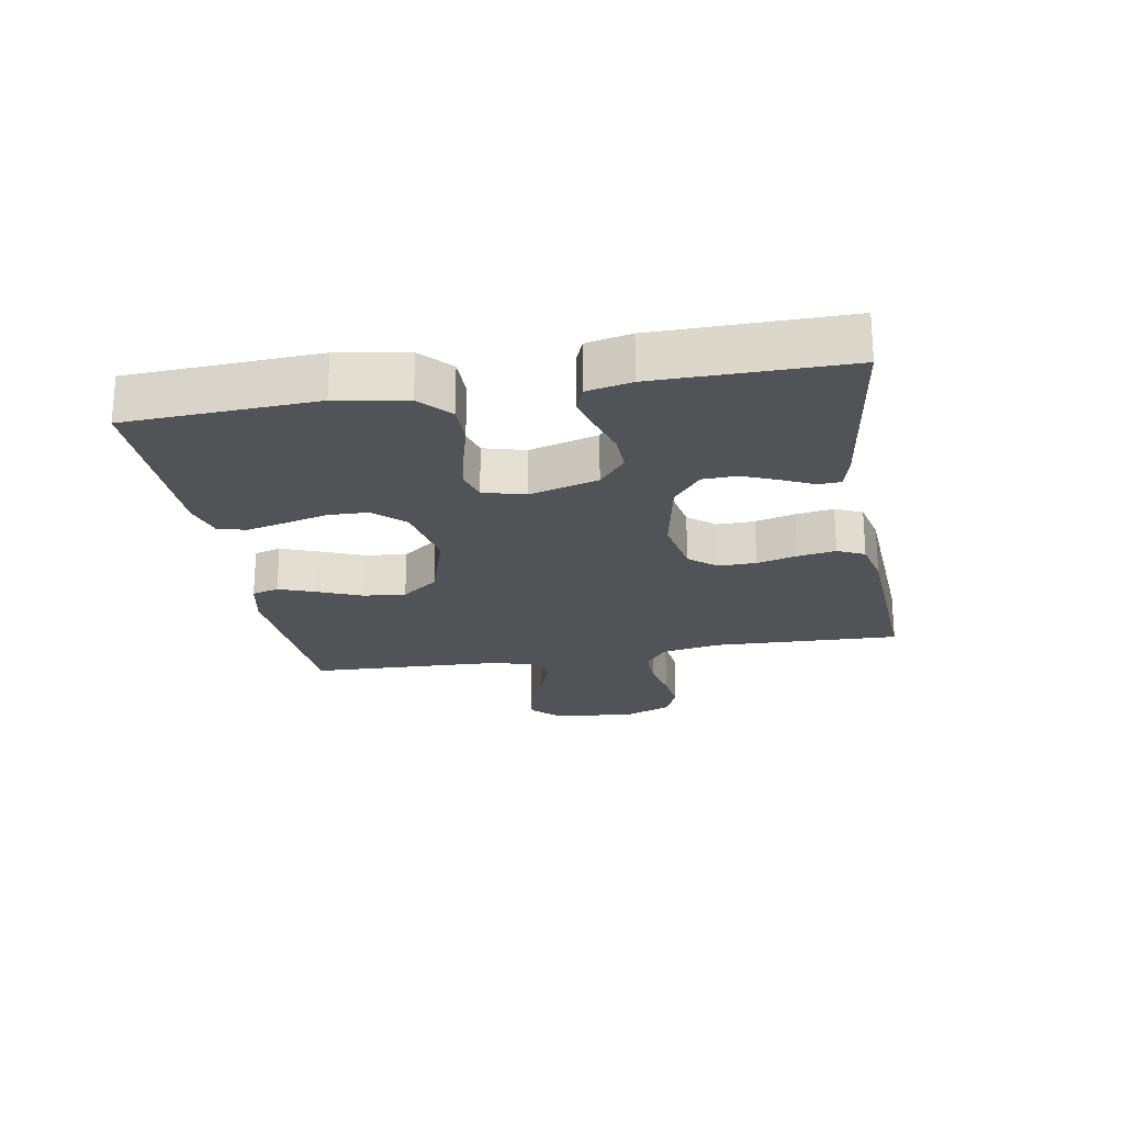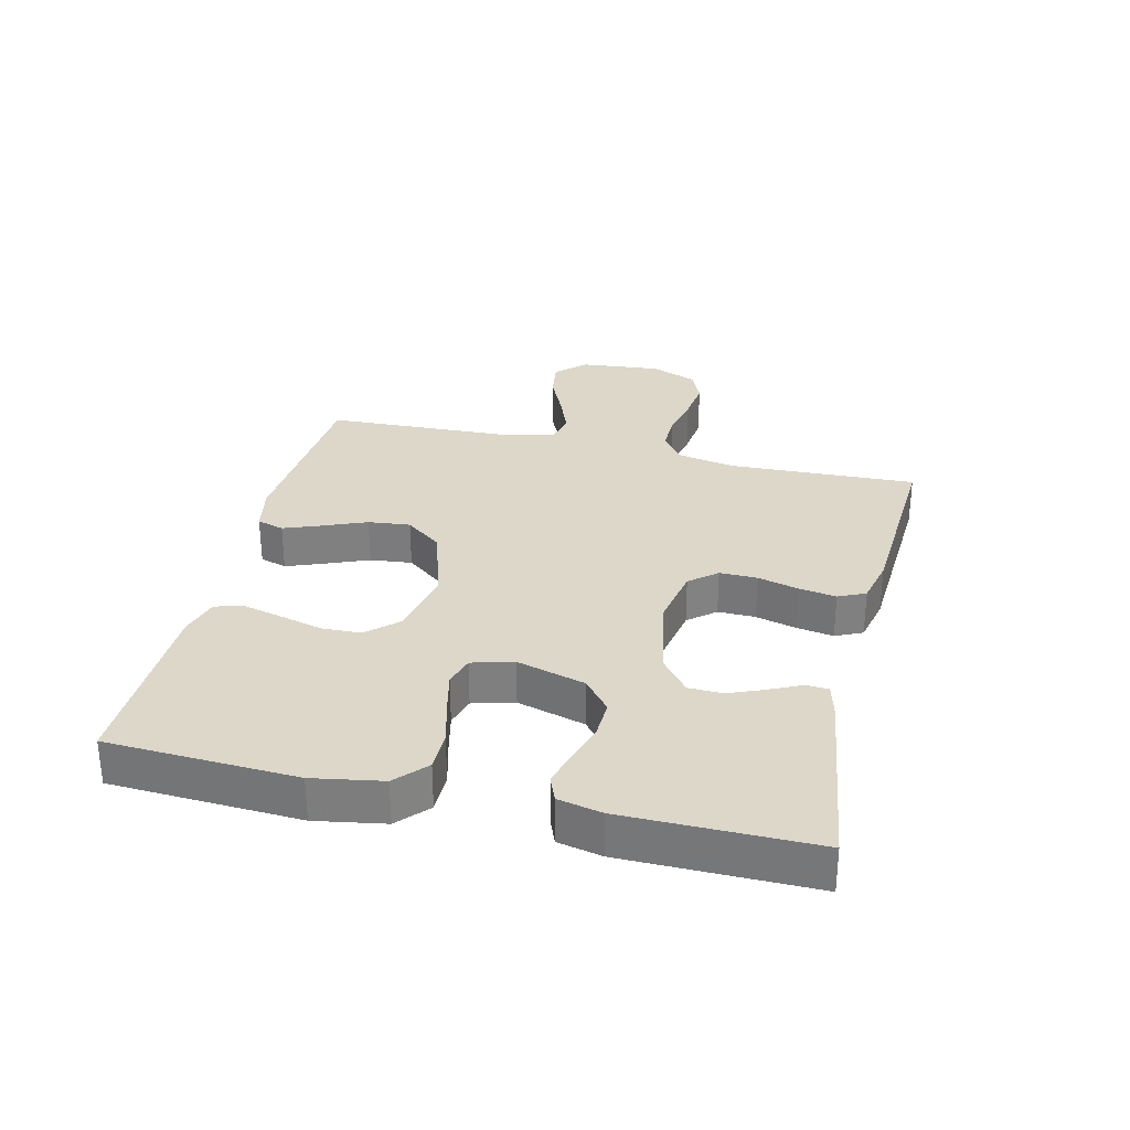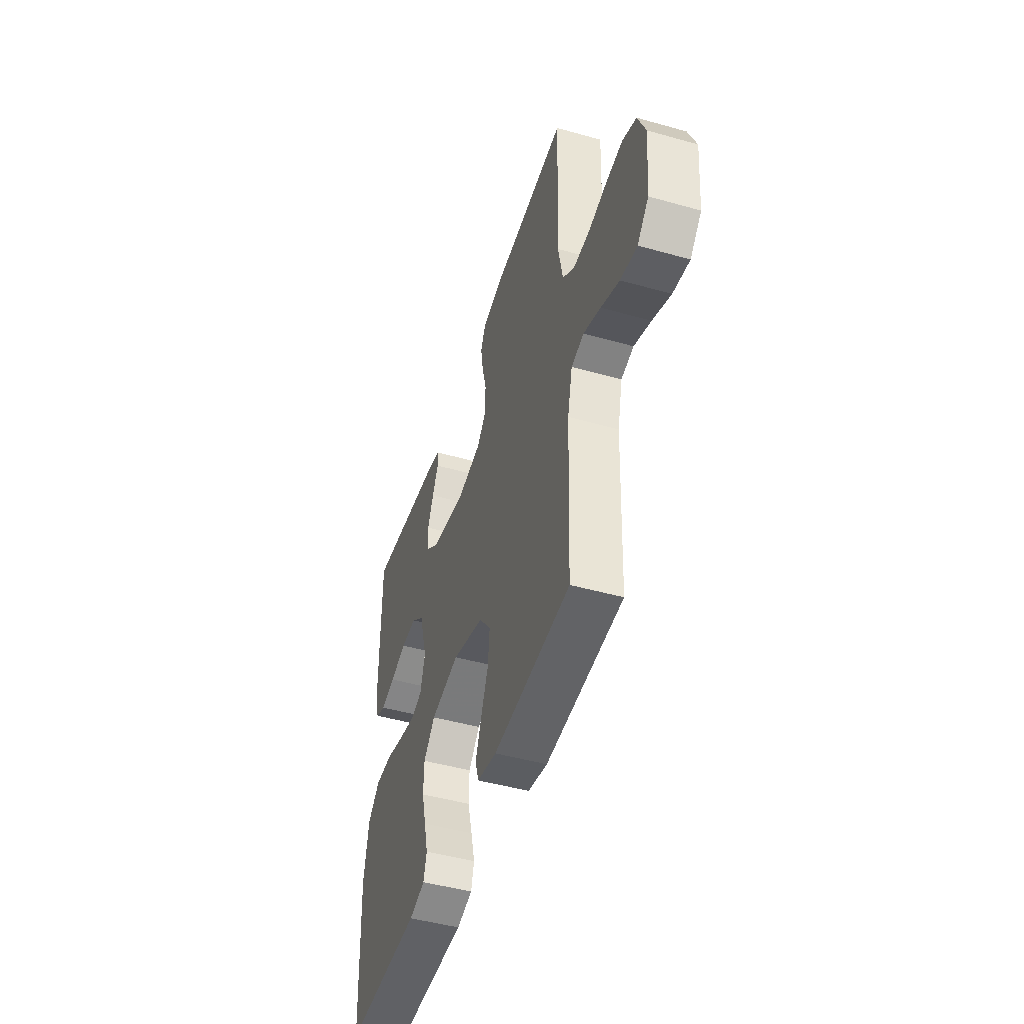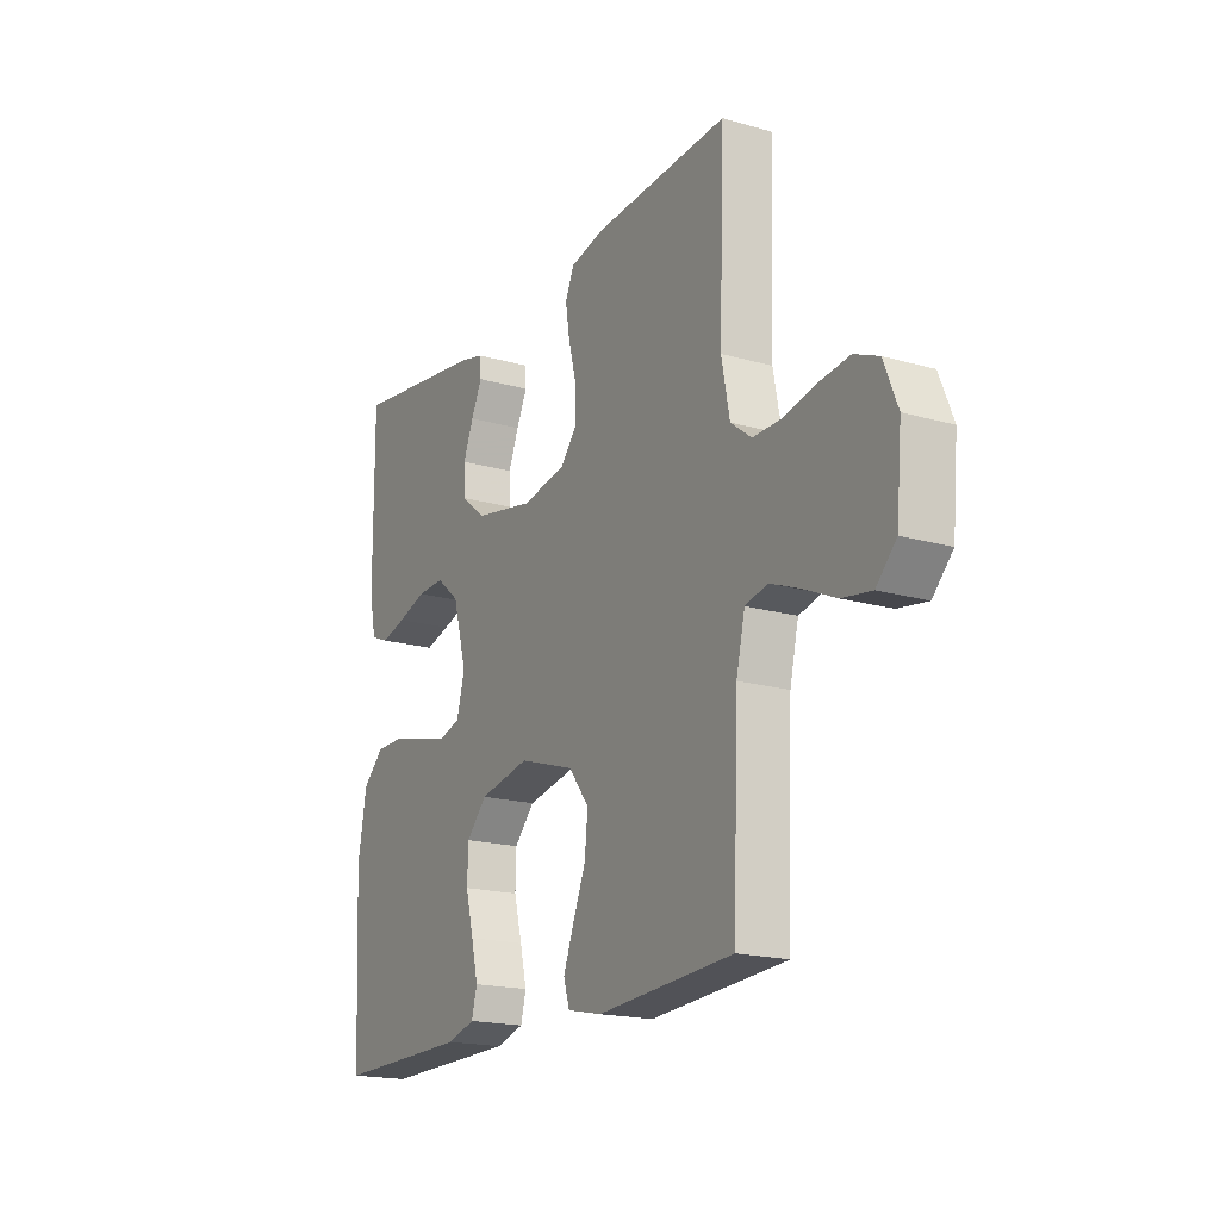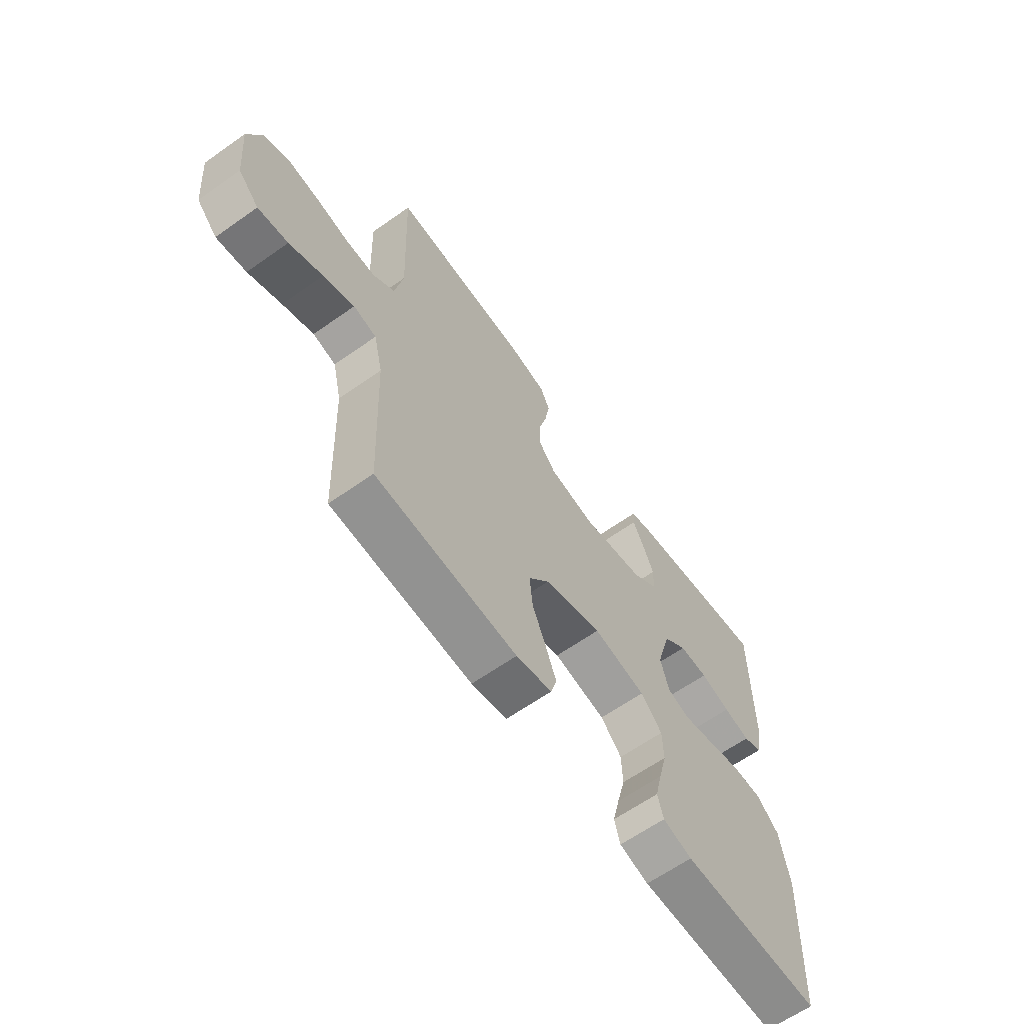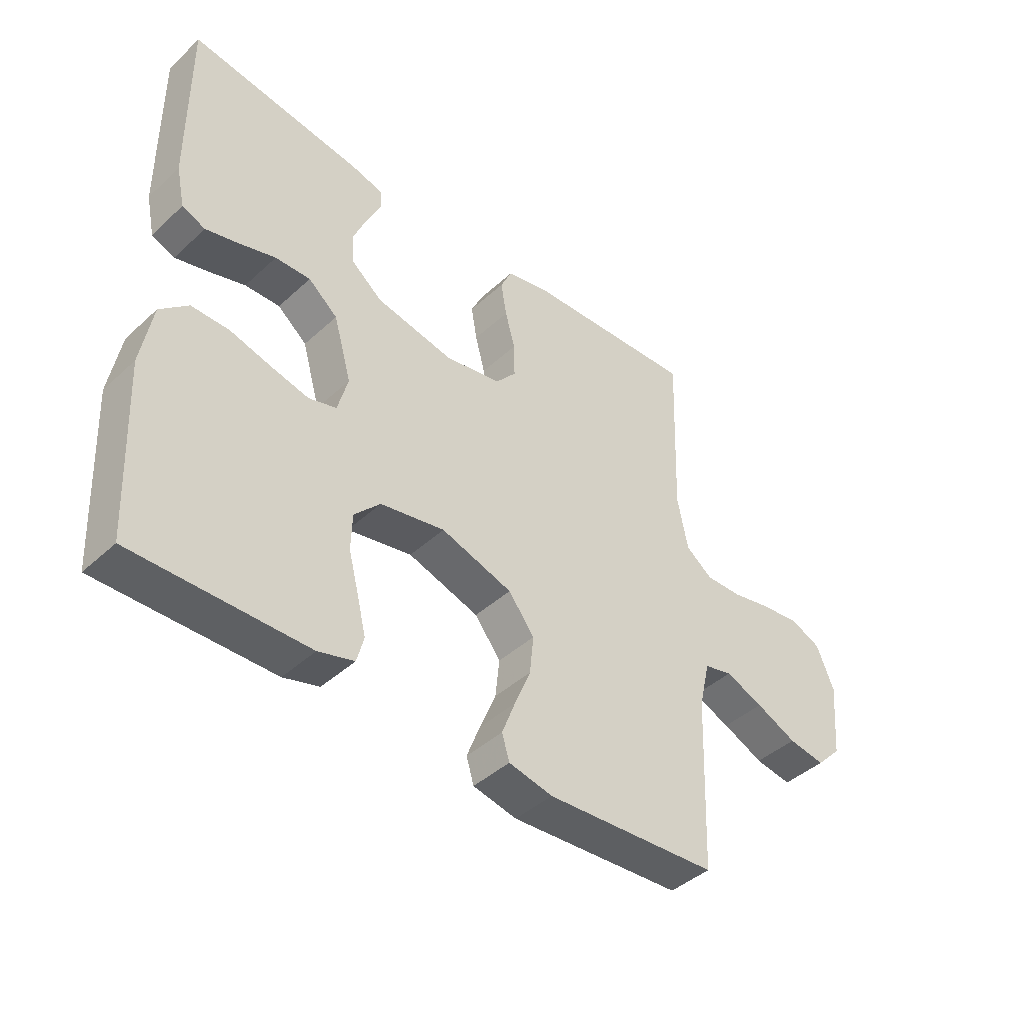
<metadata>
{"format":"obj","ext":"obj","renderer":"f3d","projection":"perspective","resolution":1024,"background":"white","views":[{"elev":-22.4,"azim":-80.1,"up":"+Y"},{"elev":30.3,"azim":-76.6,"up":"+Y"},{"elev":-47.2,"azim":72.3,"up":"+Z"},{"elev":-18.4,"azim":61.1,"up":"+Z"},{"elev":-63.5,"azim":125.5,"up":"+Z"},{"elev":-42.9,"azim":-42.7,"up":"+Z"}]}
</metadata>
<code>
v 0.5 0.07 0.5
v 0.489 0.07 0.2
v 0.507 0.07 0.108
v 0.553 0.07 0.073
v 0.616 0.07 0.074
v 0.686 0.07 0.089
v 0.754 0.07 0.097
v 0.807 0.07 0.074
v 0.837 0.07 0
v 0.825 0.07 -0.13
v 0.781 0.07 -0.175
v 0.717 0.07 -0.165
v 0.646 0.07 -0.133
v 0.58 0.07 -0.107
v 0.531 0.07 -0.119
v 0.512 0.07 -0.2
v 0.5 0.07 -0.5
v 0.2 0.07 -0.52
v 0.124 0.07 -0.504
v 0.111 0.07 -0.461
v 0.134 0.07 -0.401
v 0.162 0.07 -0.333
v 0.169 0.07 -0.266
v 0.124 0.07 -0.208
v 0 0.07 -0.169
v -0.112 0.07 -0.191
v -0.157 0.07 -0.239
v -0.159 0.07 -0.302
v -0.141 0.07 -0.371
v -0.126 0.07 -0.433
v -0.138 0.07 -0.478
v -0.2 0.07 -0.496
v -0.5 0.07 -0.5
v -0.515 0.07 -0.2
v -0.496 0.07 -0.09
v -0.448 0.07 -0.046
v -0.383 0.07 -0.046
v -0.311 0.07 -0.065
v -0.246 0.07 -0.08
v -0.198 0.07 -0.066
v -0.18 0.07 0
v -0.211 0.07 0.109
v -0.262 0.07 0.151
v -0.323 0.07 0.149
v -0.387 0.07 0.129
v -0.443 0.07 0.114
v -0.483 0.07 0.13
v -0.498 0.07 0.2
v -0.5 0.07 0.5
v -0.2 0.07 0.458
v -0.146 0.07 0.444
v -0.144 0.07 0.408
v -0.168 0.07 0.358
v -0.191 0.07 0.302
v -0.189 0.07 0.248
v -0.134 0.07 0.204
v 0 0.07 0.178
v 0.098 0.07 0.196
v 0.134 0.07 0.239
v 0.133 0.07 0.299
v 0.116 0.07 0.363
v 0.106 0.07 0.423
v 0.126 0.07 0.466
v 0.2 0.07 0.483
v 0.5 0 0.5
v 0.489 0 0.2
v 0.507 0 0.108
v 0.553 0 0.073
v 0.616 0 0.074
v 0.686 0 0.089
v 0.754 0 0.097
v 0.807 0 0.074
v 0.837 0 0
v 0.825 0 -0.13
v 0.781 0 -0.175
v 0.717 0 -0.165
v 0.646 0 -0.133
v 0.58 0 -0.107
v 0.531 0 -0.119
v 0.512 0 -0.2
v 0.5 0 -0.5
v 0.2 0 -0.52
v 0.124 0 -0.504
v 0.111 0 -0.461
v 0.134 0 -0.401
v 0.162 0 -0.333
v 0.169 0 -0.266
v 0.124 0 -0.208
v 0 0 -0.169
v -0.112 0 -0.191
v -0.157 0 -0.239
v -0.159 0 -0.302
v -0.141 0 -0.371
v -0.126 0 -0.433
v -0.138 0 -0.478
v -0.2 0 -0.496
v -0.5 0 -0.5
v -0.515 0 -0.2
v -0.496 0 -0.09
v -0.448 0 -0.046
v -0.383 0 -0.046
v -0.311 0 -0.065
v -0.246 0 -0.08
v -0.198 0 -0.066
v -0.18 0 0
v -0.211 0 0.109
v -0.262 0 0.151
v -0.323 0 0.149
v -0.387 0 0.129
v -0.443 0 0.114
v -0.483 0 0.13
v -0.498 0 0.2
v -0.5 0 0.5
v -0.2 0 0.458
v -0.146 0 0.444
v -0.144 0 0.408
v -0.168 0 0.358
v -0.191 0 0.302
v -0.189 0 0.248
v -0.134 0 0.204
v 0 0 0.178
v 0.098 0 0.196
v 0.134 0 0.239
v 0.133 0 0.299
v 0.116 0 0.363
v 0.106 0 0.423
v 0.126 0 0.466
v 0.2 0 0.483
f 63 64 1 2
f 60 61 62 63
f 60 63 2 3
f 59 60 3 4
f 58 59 4
f 57 58 4
f 50 51 52 53
f 50 53 54
f 49 50 54 55
f 47 48 49 55
f 44 45 46 47
f 35 36 37 38
f 35 38 39
f 34 35 39
f 33 34 39 40
f 31 32 33 40
f 28 29 30 31
f 19 20 21 22
f 17 18 19 22
f 16 17 22 23
f 15 16 23 24
f 10 11 12 13
f 10 13 14
f 9 10 14
f 5 6 7 8
f 4 5 8 9
f 57 4 9 14
f 44 47 55 56
f 43 44 56 57
f 42 43 57 14
f 28 31 40
f 27 28 40 41
f 26 27 41
f 25 26 41 42
f 24 25 42
f 14 15 24 42
f 66 65 128 127
f 127 126 125 124
f 67 66 127 124
f 68 67 124 123
f 68 123 122
f 68 122 121
f 117 116 115 114
f 118 117 114
f 119 118 114 113
f 119 113 112 111
f 111 110 109 108
f 102 101 100 99
f 103 102 99
f 103 99 98
f 104 103 98 97
f 104 97 96 95
f 95 94 93 92
f 86 85 84 83
f 86 83 82 81
f 87 86 81 80
f 88 87 80 79
f 77 76 75 74
f 78 77 74
f 78 74 73
f 72 71 70 69
f 73 72 69 68
f 78 73 68 121
f 120 119 111 108
f 121 120 108 107
f 78 121 107 106
f 104 95 92
f 105 104 92 91
f 105 91 90
f 106 105 90 89
f 106 89 88
f 106 88 79 78
f 1 65 66 2
f 2 66 67 3
f 3 67 68 4
f 4 68 69 5
f 5 69 70 6
f 6 70 71 7
f 7 71 72 8
f 8 72 73 9
f 9 73 74 10
f 10 74 75 11
f 11 75 76 12
f 12 76 77 13
f 13 77 78 14
f 14 78 79 15
f 15 79 80 16
f 16 80 81 17
f 17 81 82 18
f 18 82 83 19
f 19 83 84 20
f 20 84 85 21
f 21 85 86 22
f 22 86 87 23
f 23 87 88 24
f 24 88 89 25
f 25 89 90 26
f 26 90 91 27
f 27 91 92 28
f 28 92 93 29
f 29 93 94 30
f 30 94 95 31
f 31 95 96 32
f 32 96 97 33
f 33 97 98 34
f 34 98 99 35
f 35 99 100 36
f 36 100 101 37
f 37 101 102 38
f 38 102 103 39
f 39 103 104 40
f 40 104 105 41
f 41 105 106 42
f 42 106 107 43
f 43 107 108 44
f 44 108 109 45
f 45 109 110 46
f 46 110 111 47
f 47 111 112 48
f 48 112 113 49
f 49 113 114 50
f 50 114 115 51
f 51 115 116 52
f 52 116 117 53
f 53 117 118 54
f 54 118 119 55
f 55 119 120 56
f 56 120 121 57
f 57 121 122 58
f 58 122 123 59
f 59 123 124 60
f 60 124 125 61
f 61 125 126 62
f 62 126 127 63
f 63 127 128 64
f 64 128 65 1

</code>
